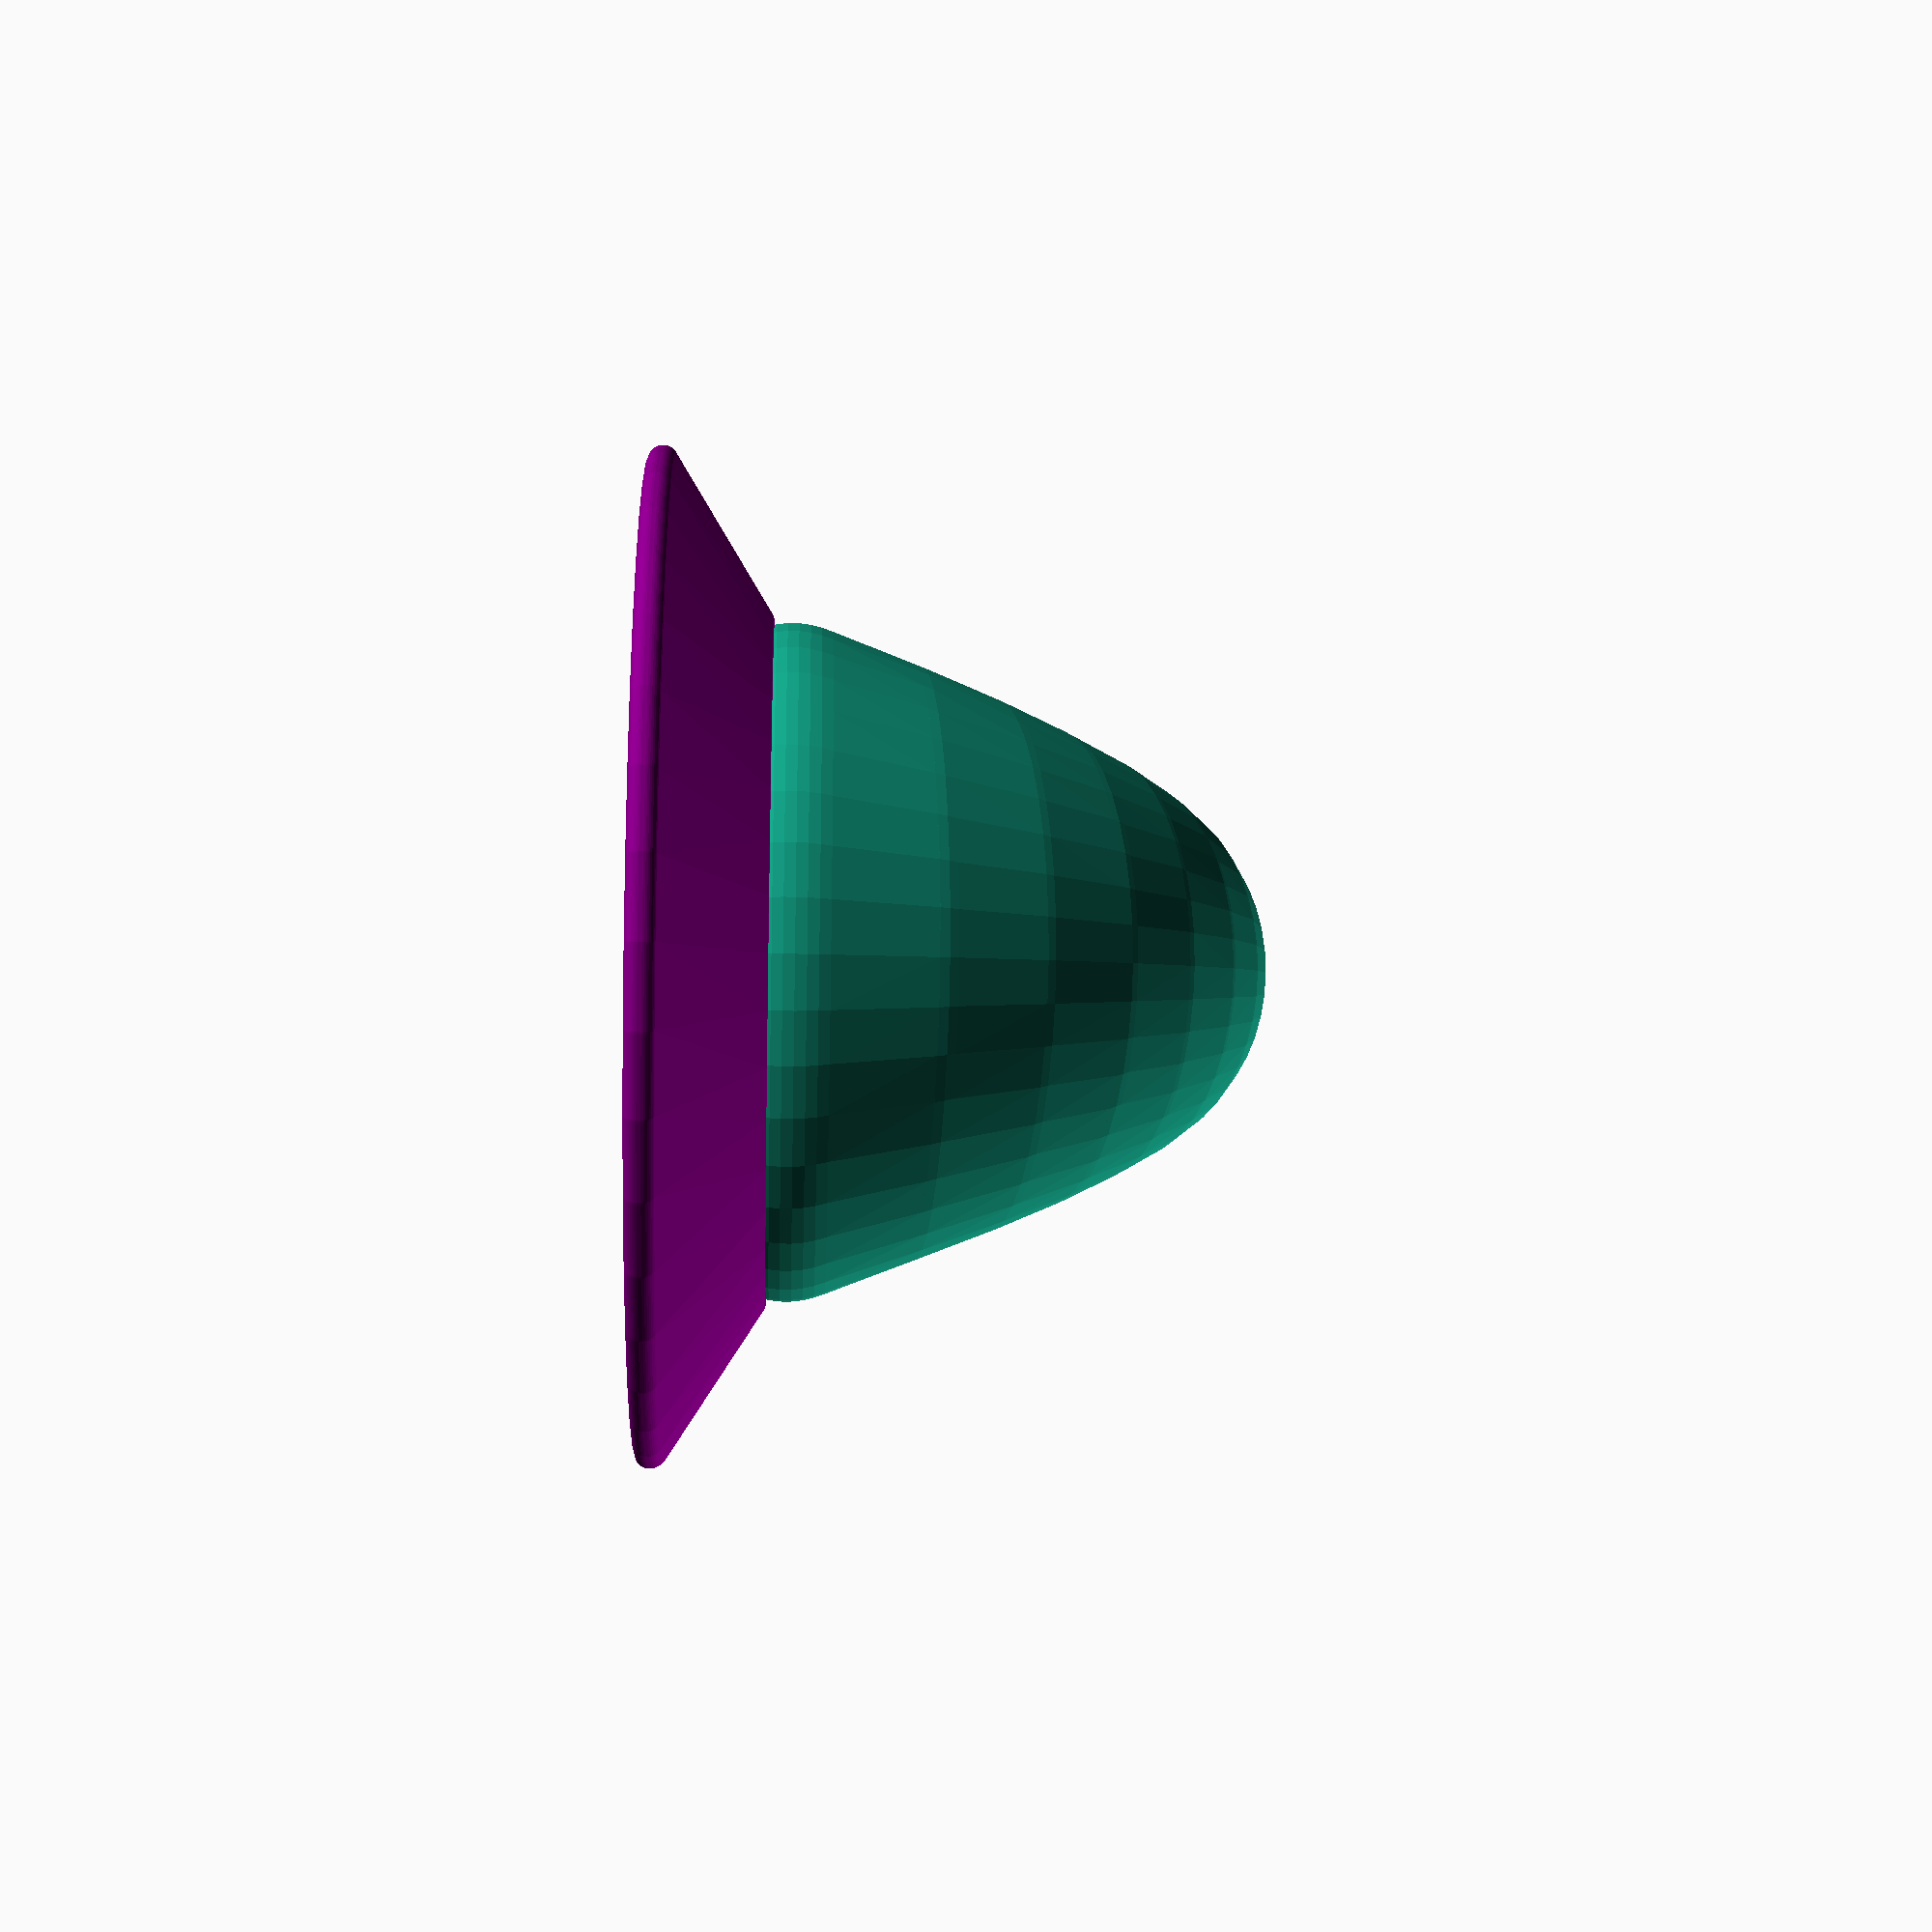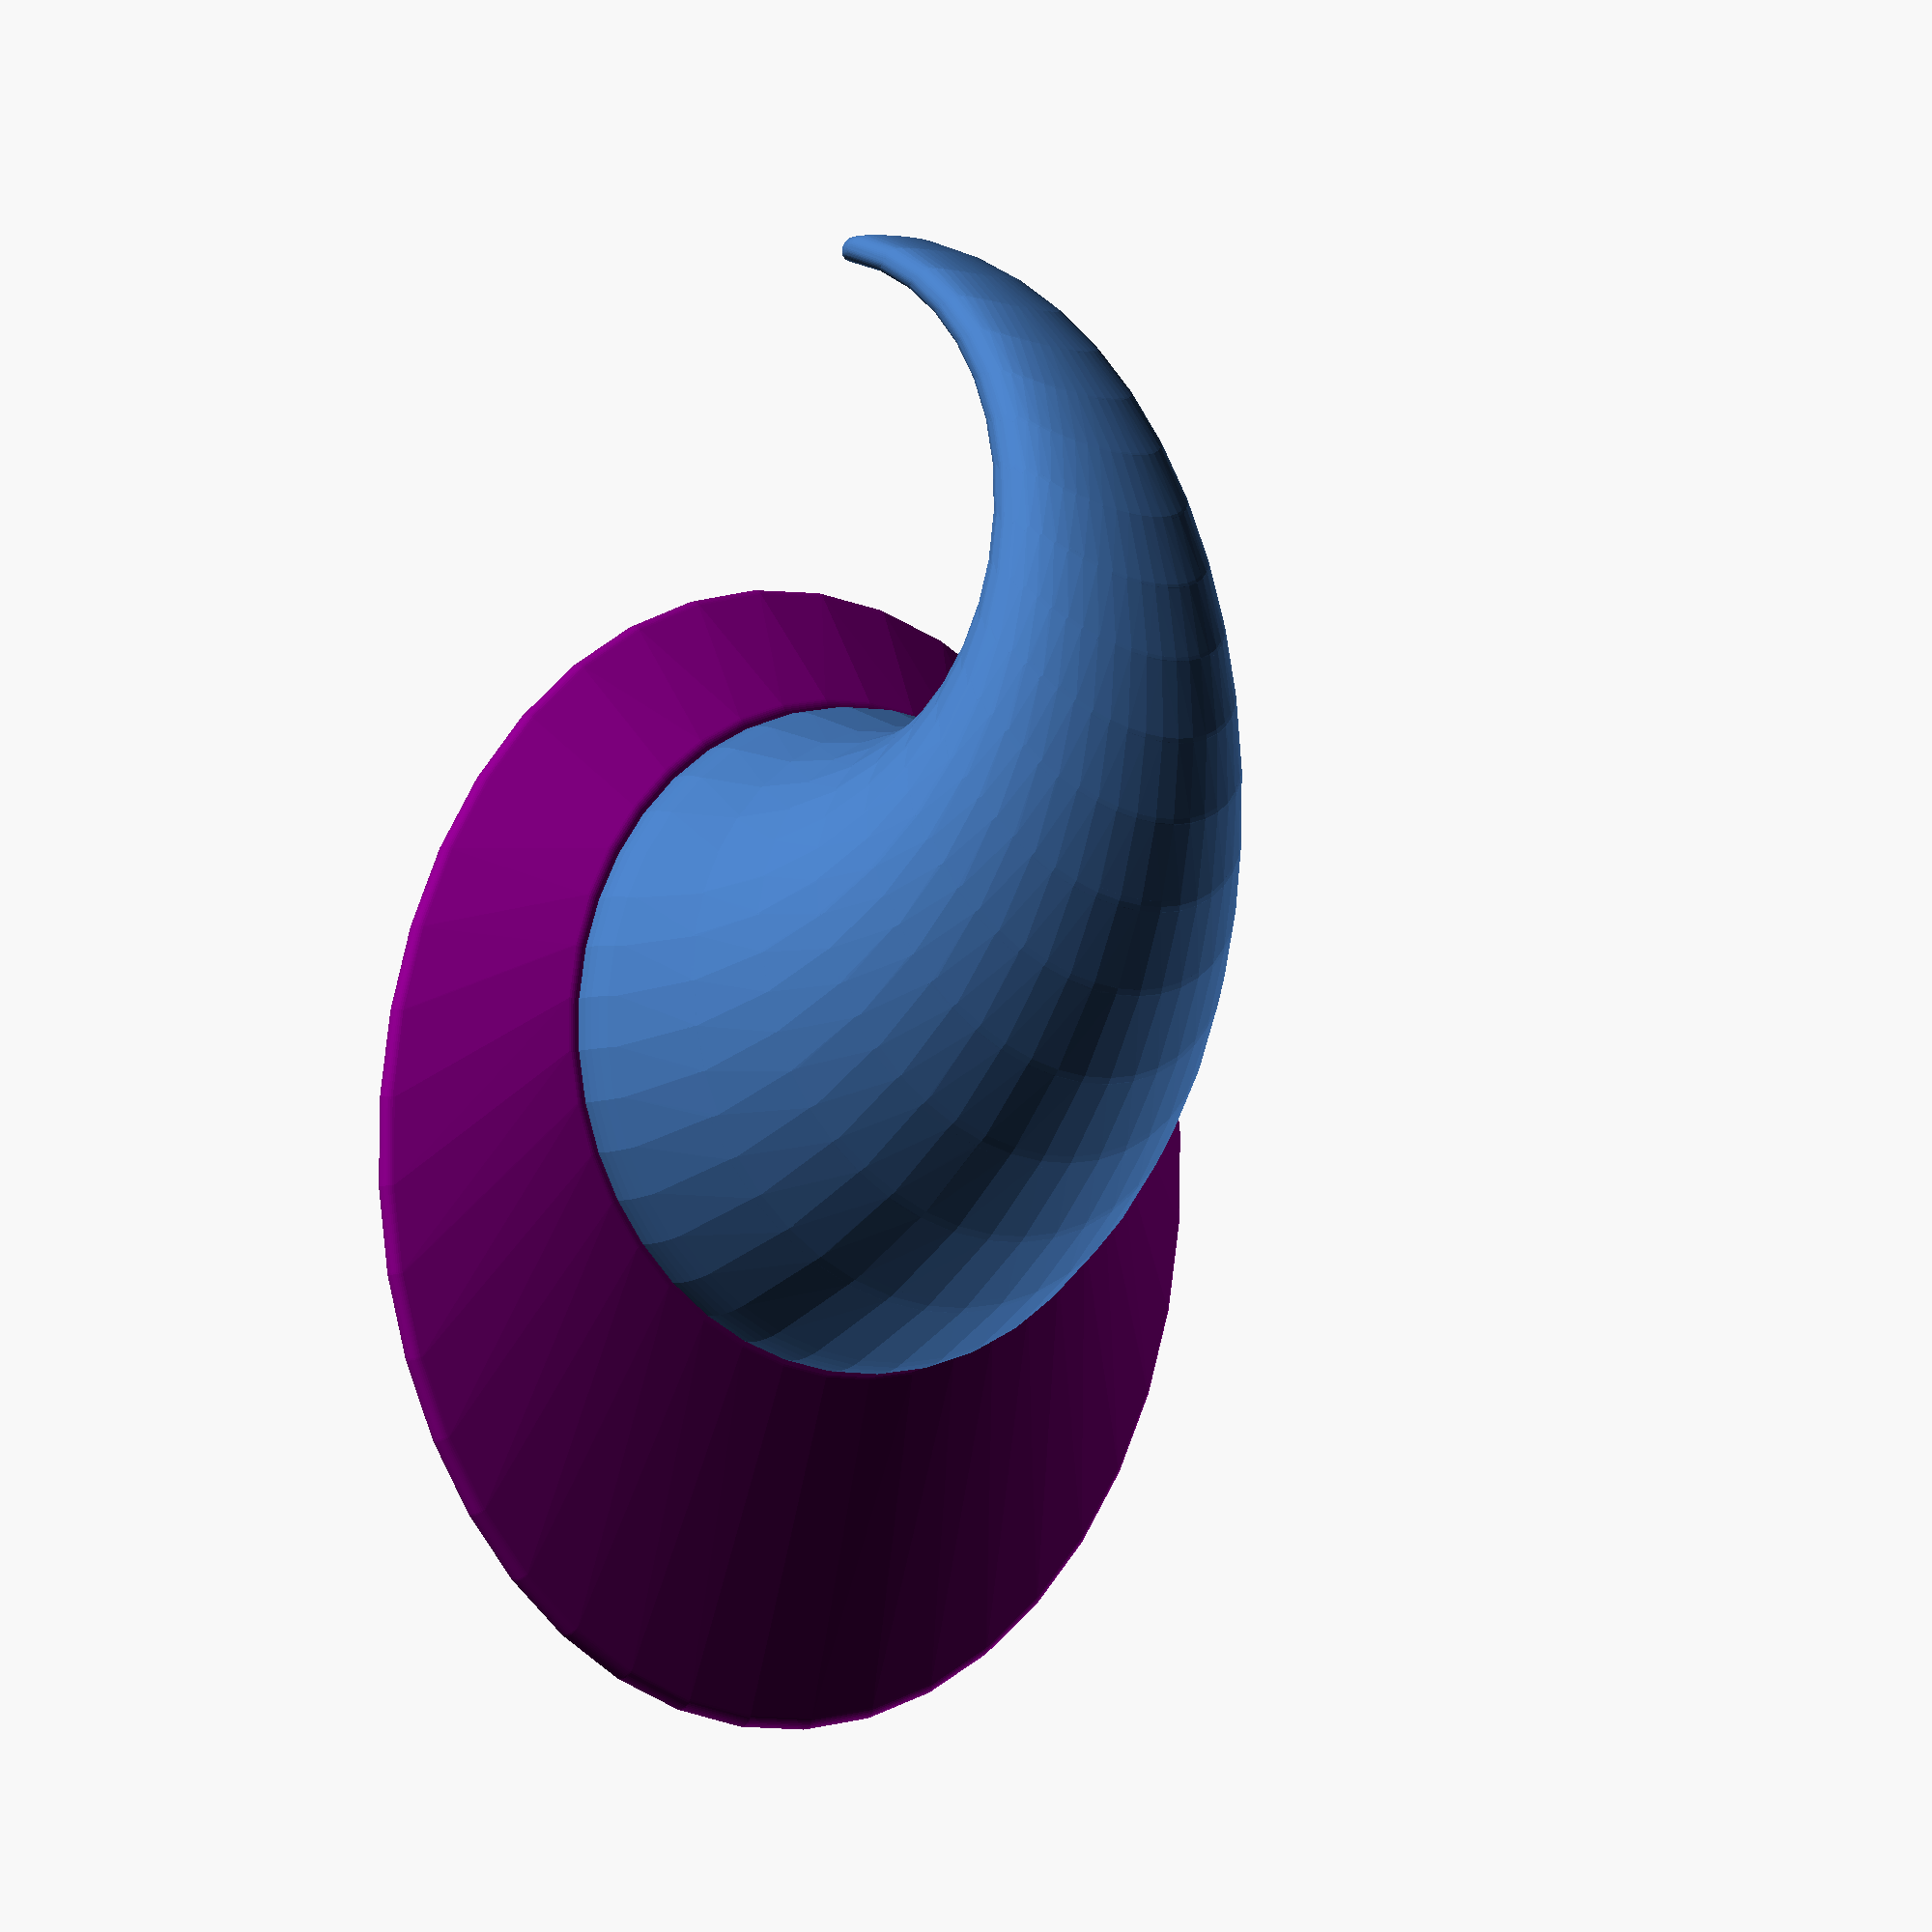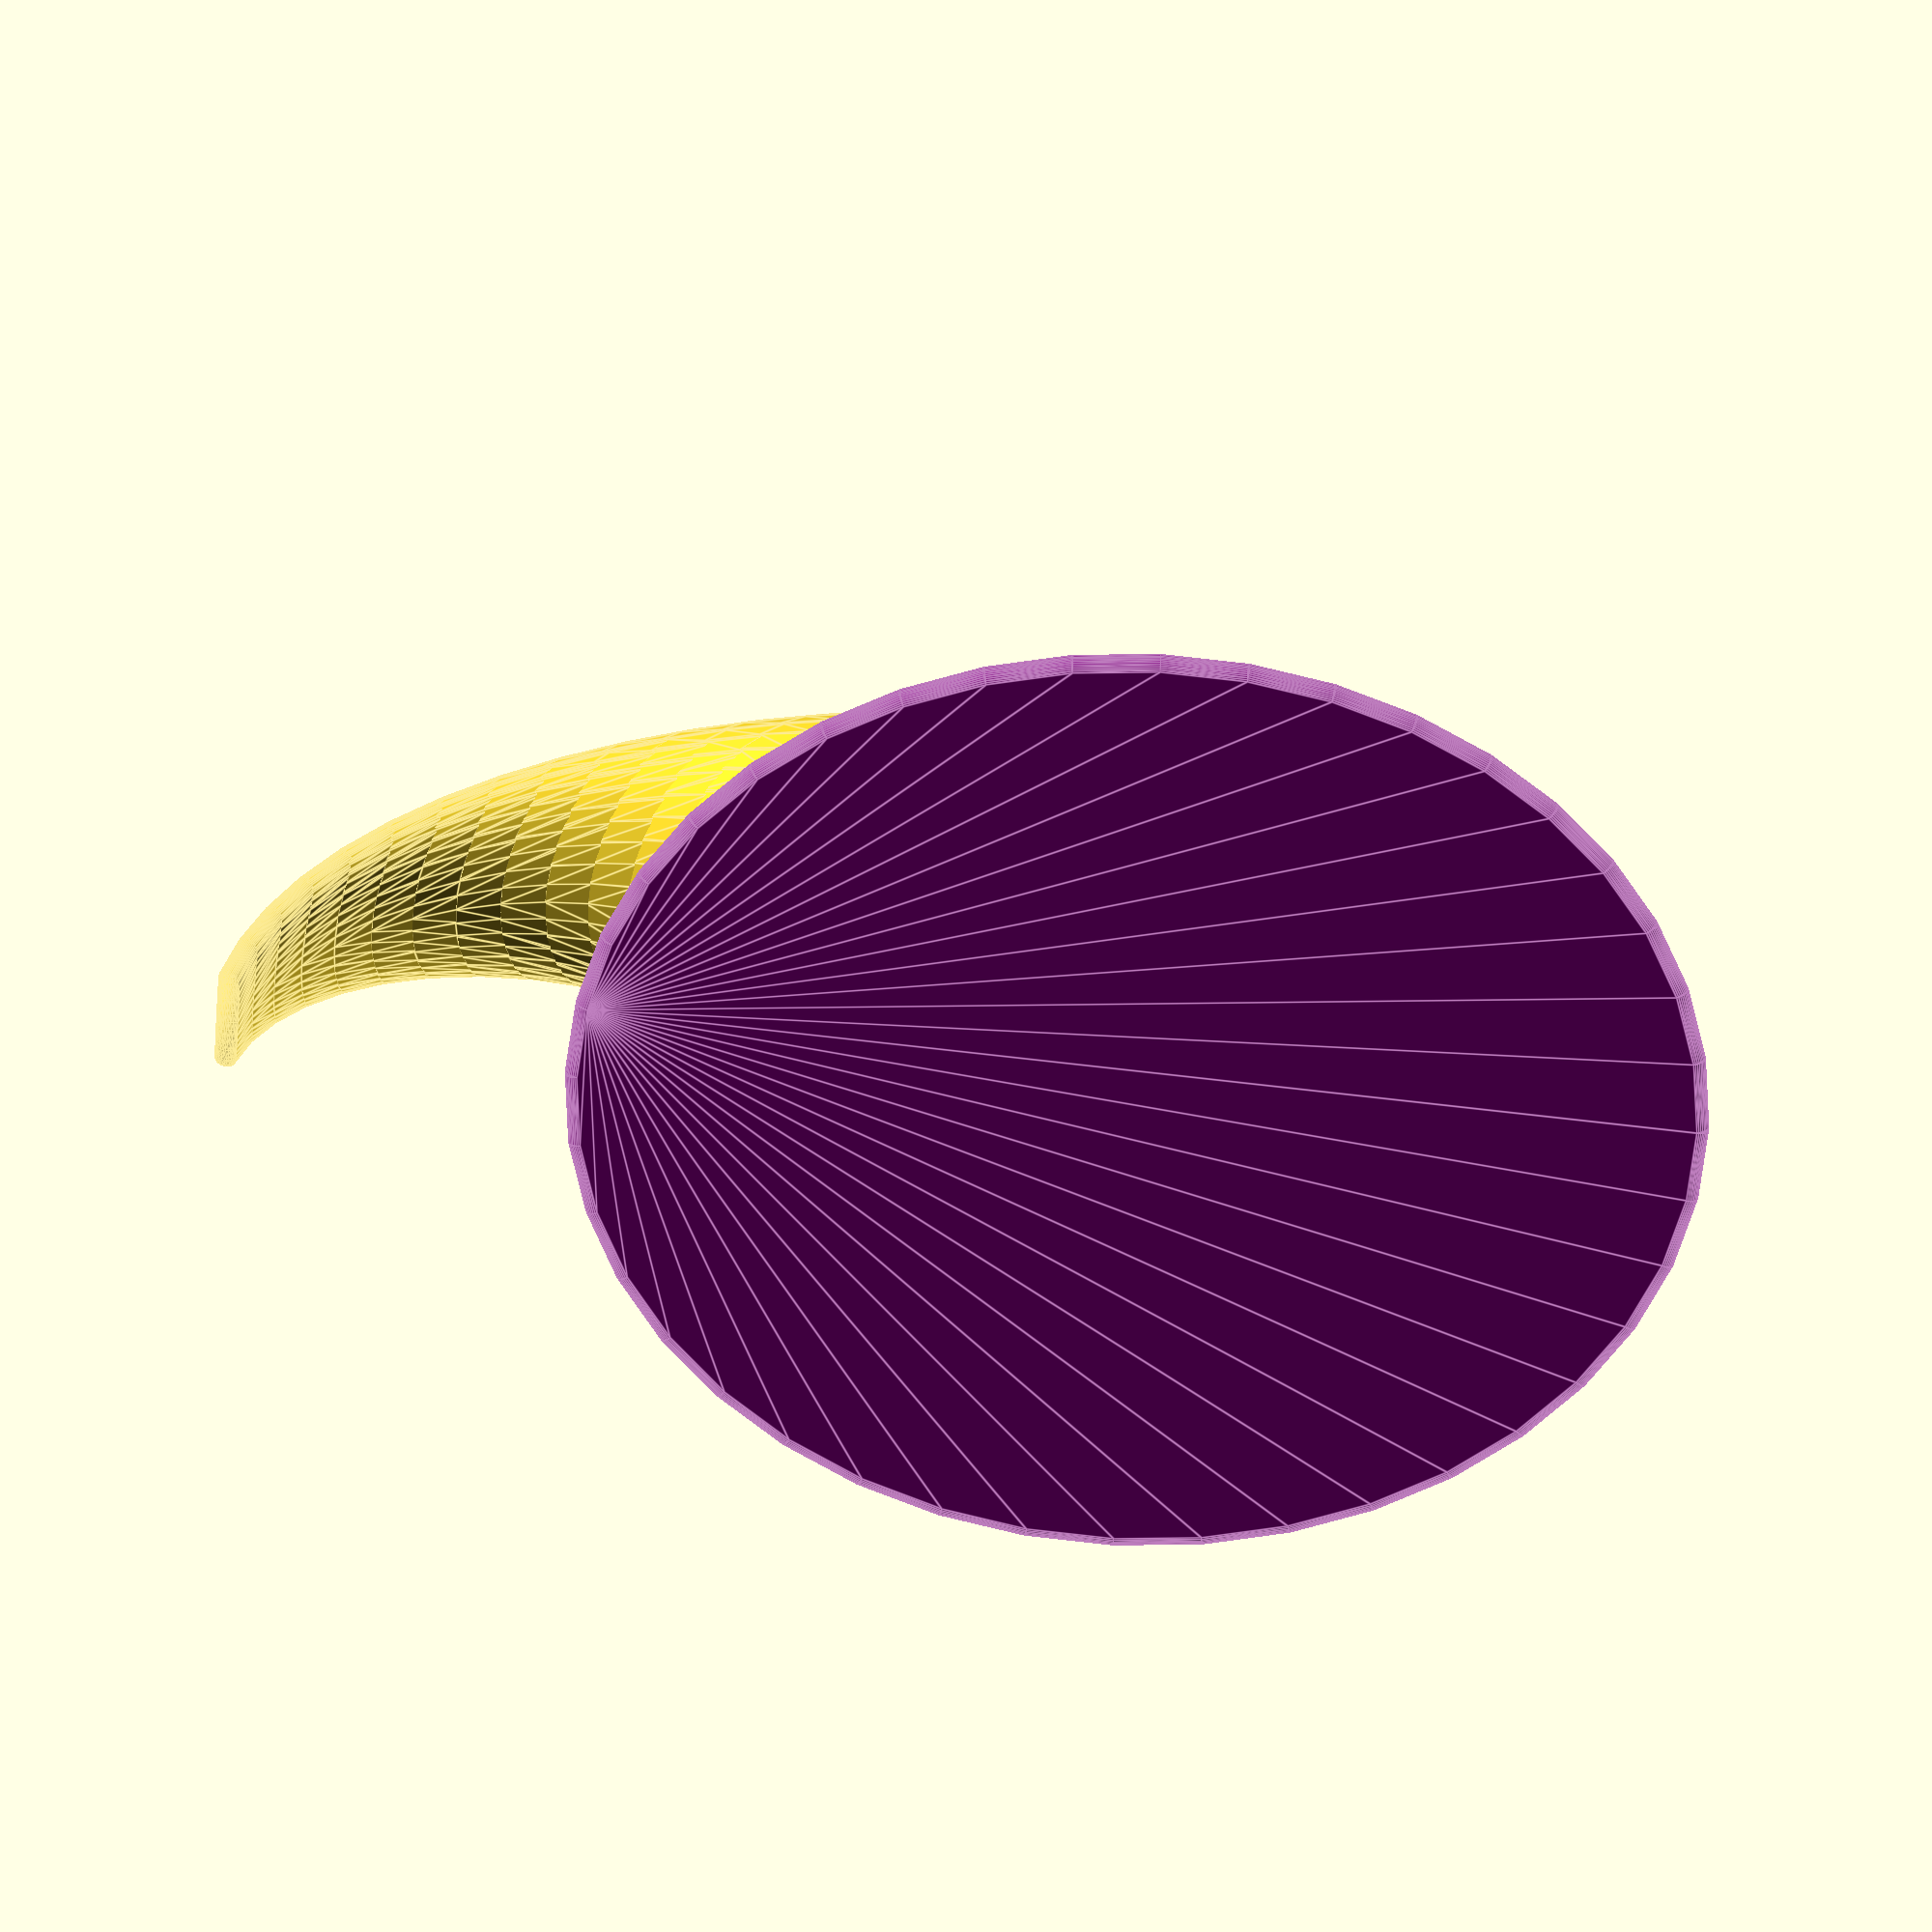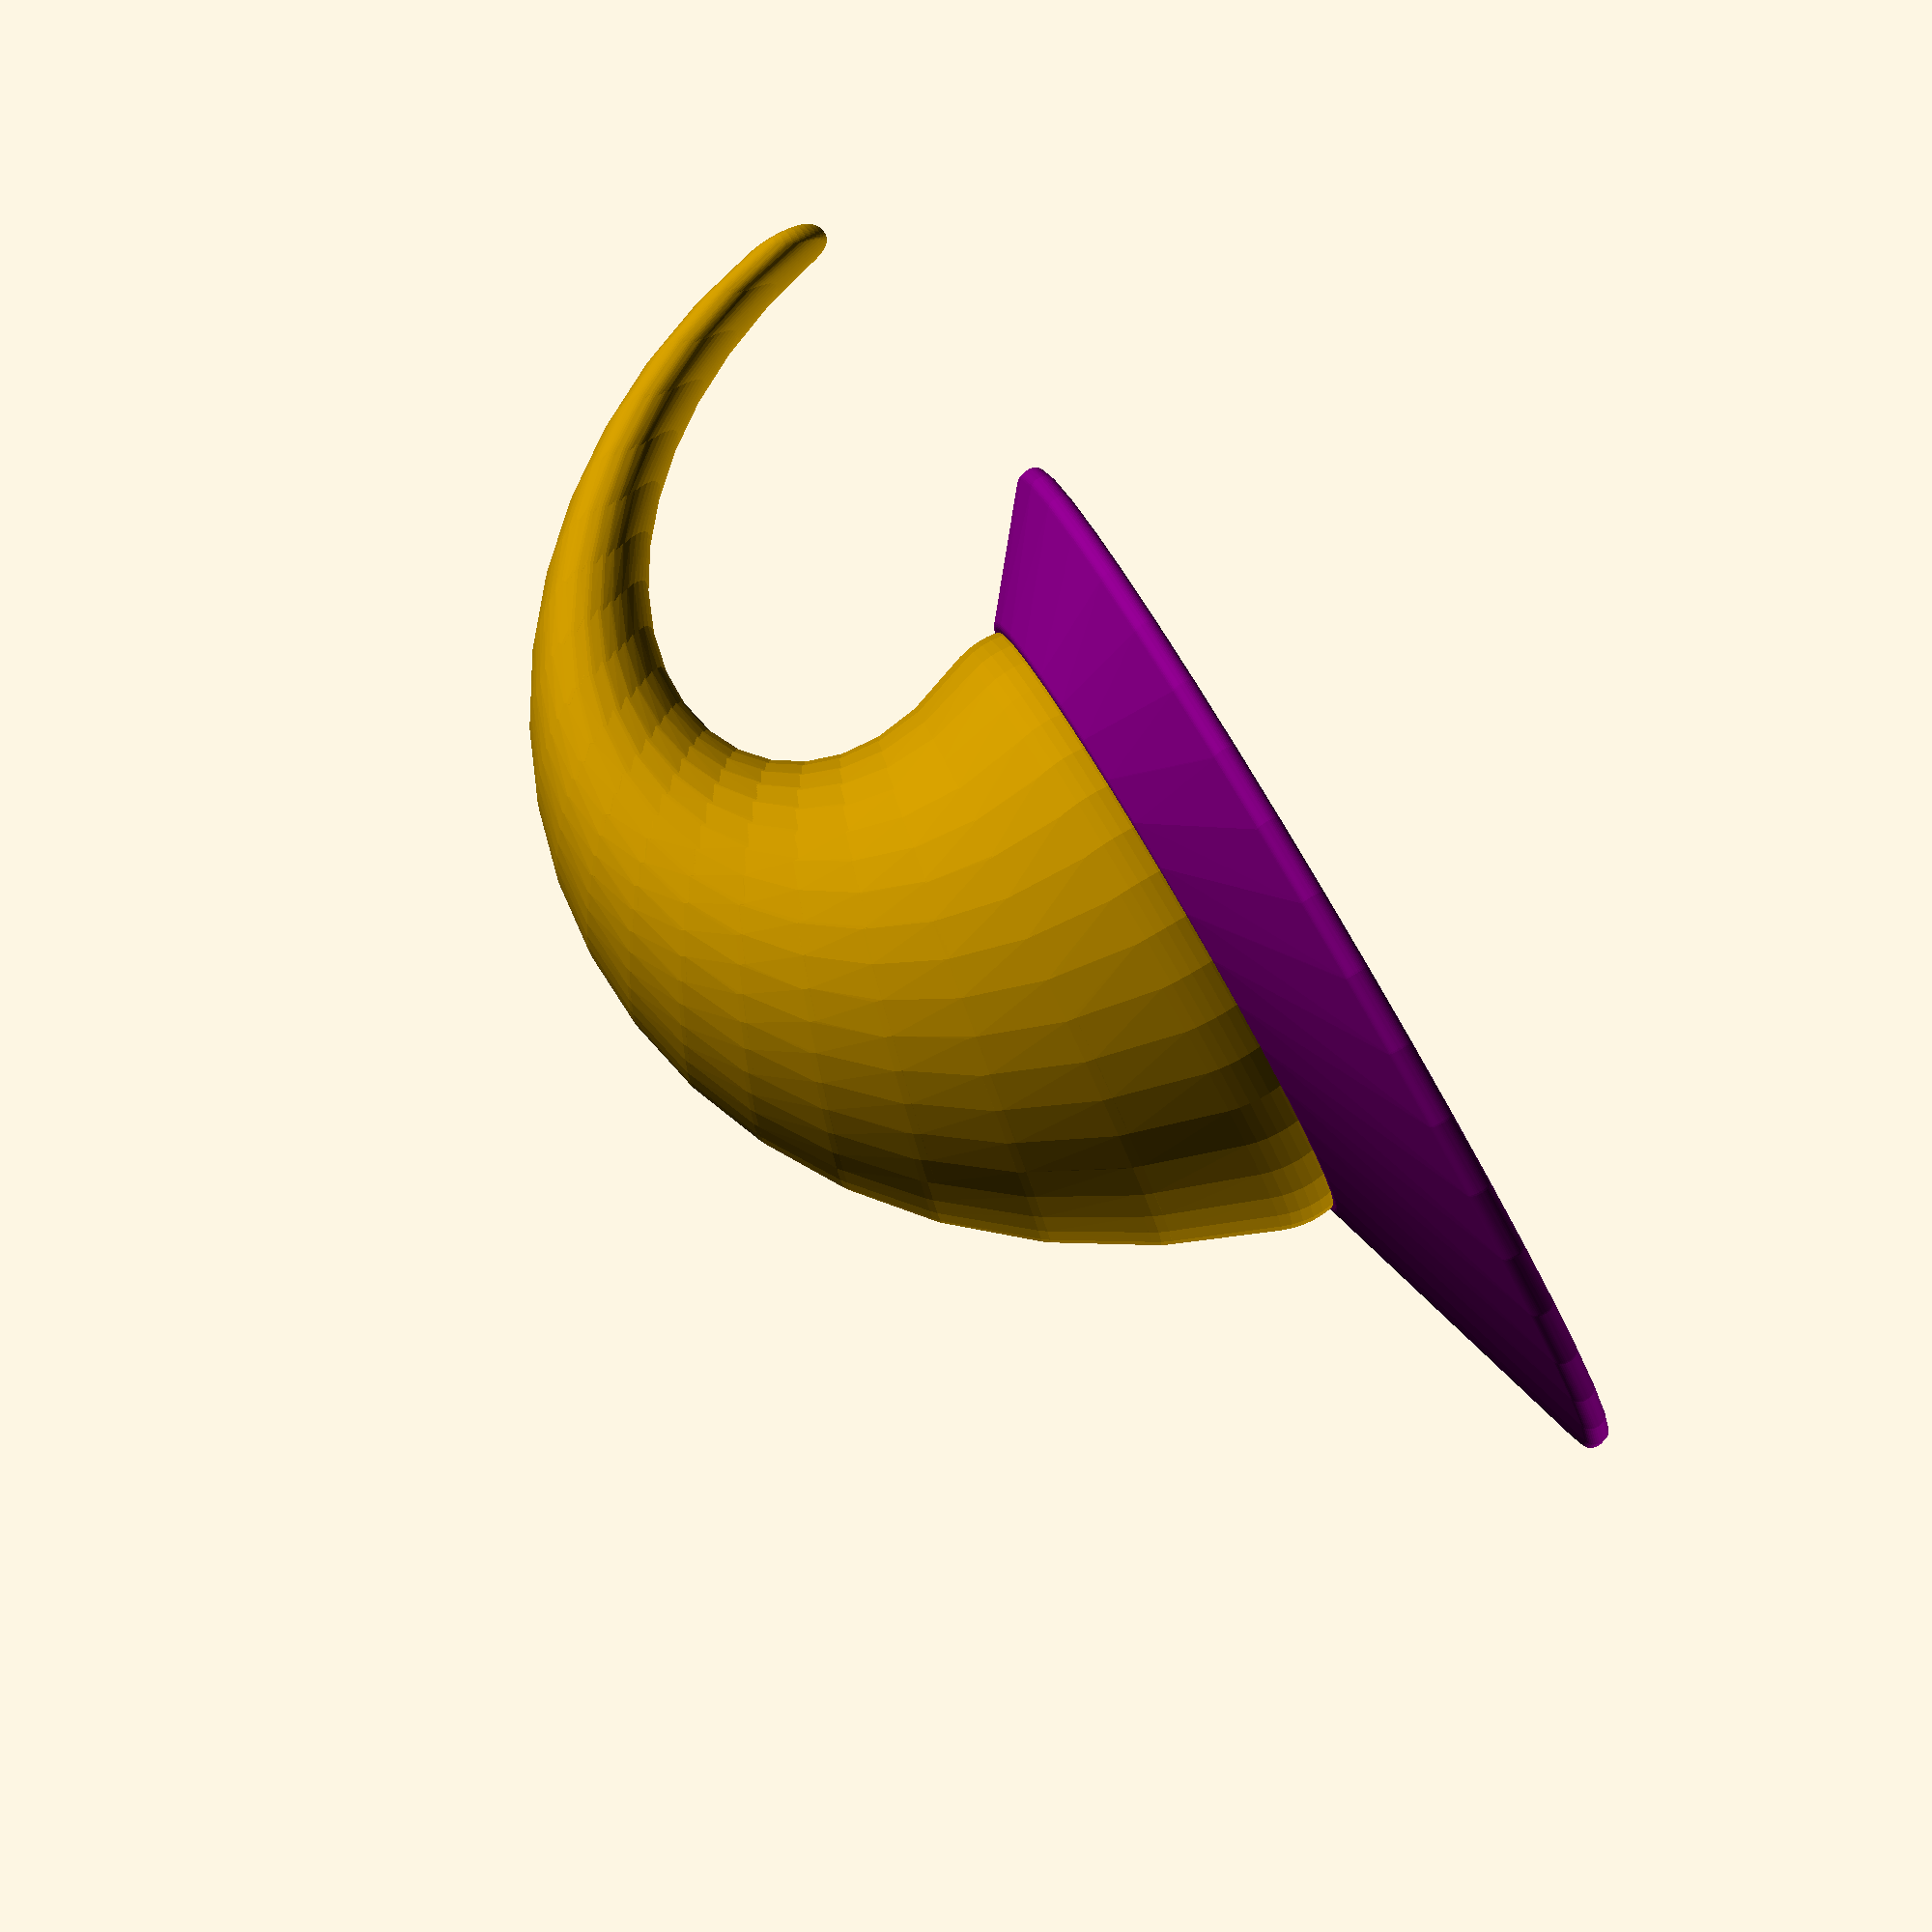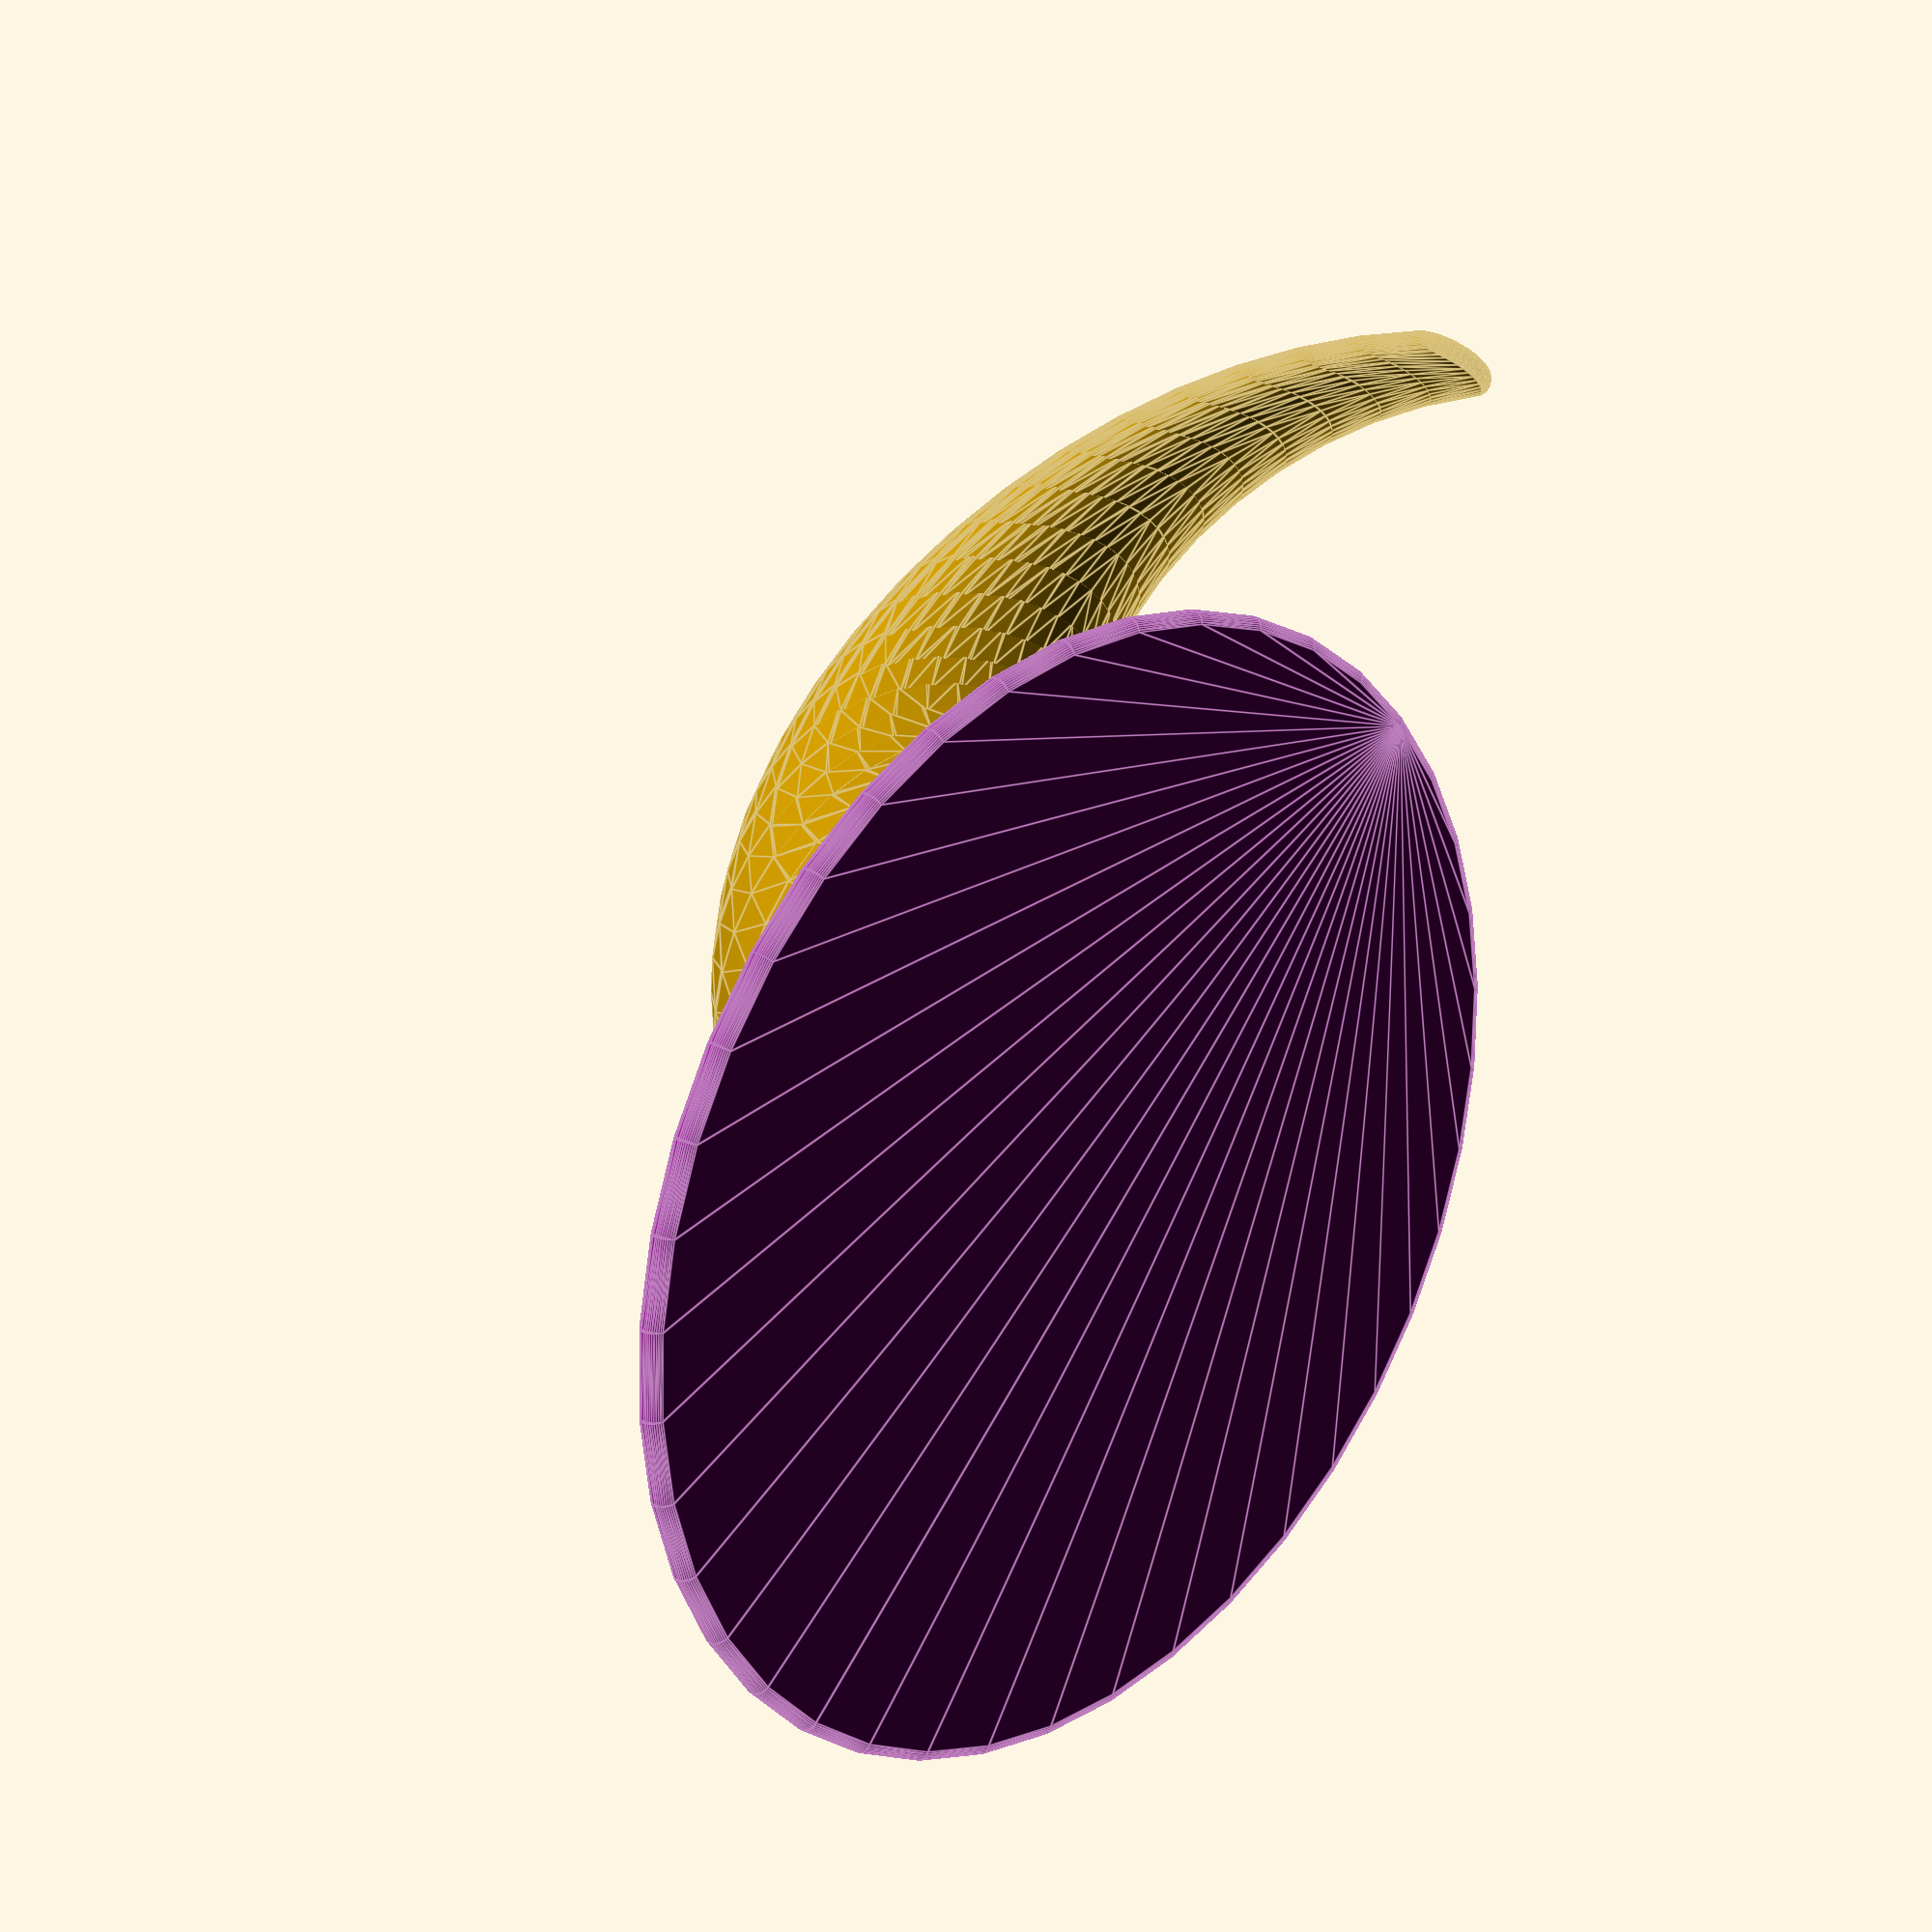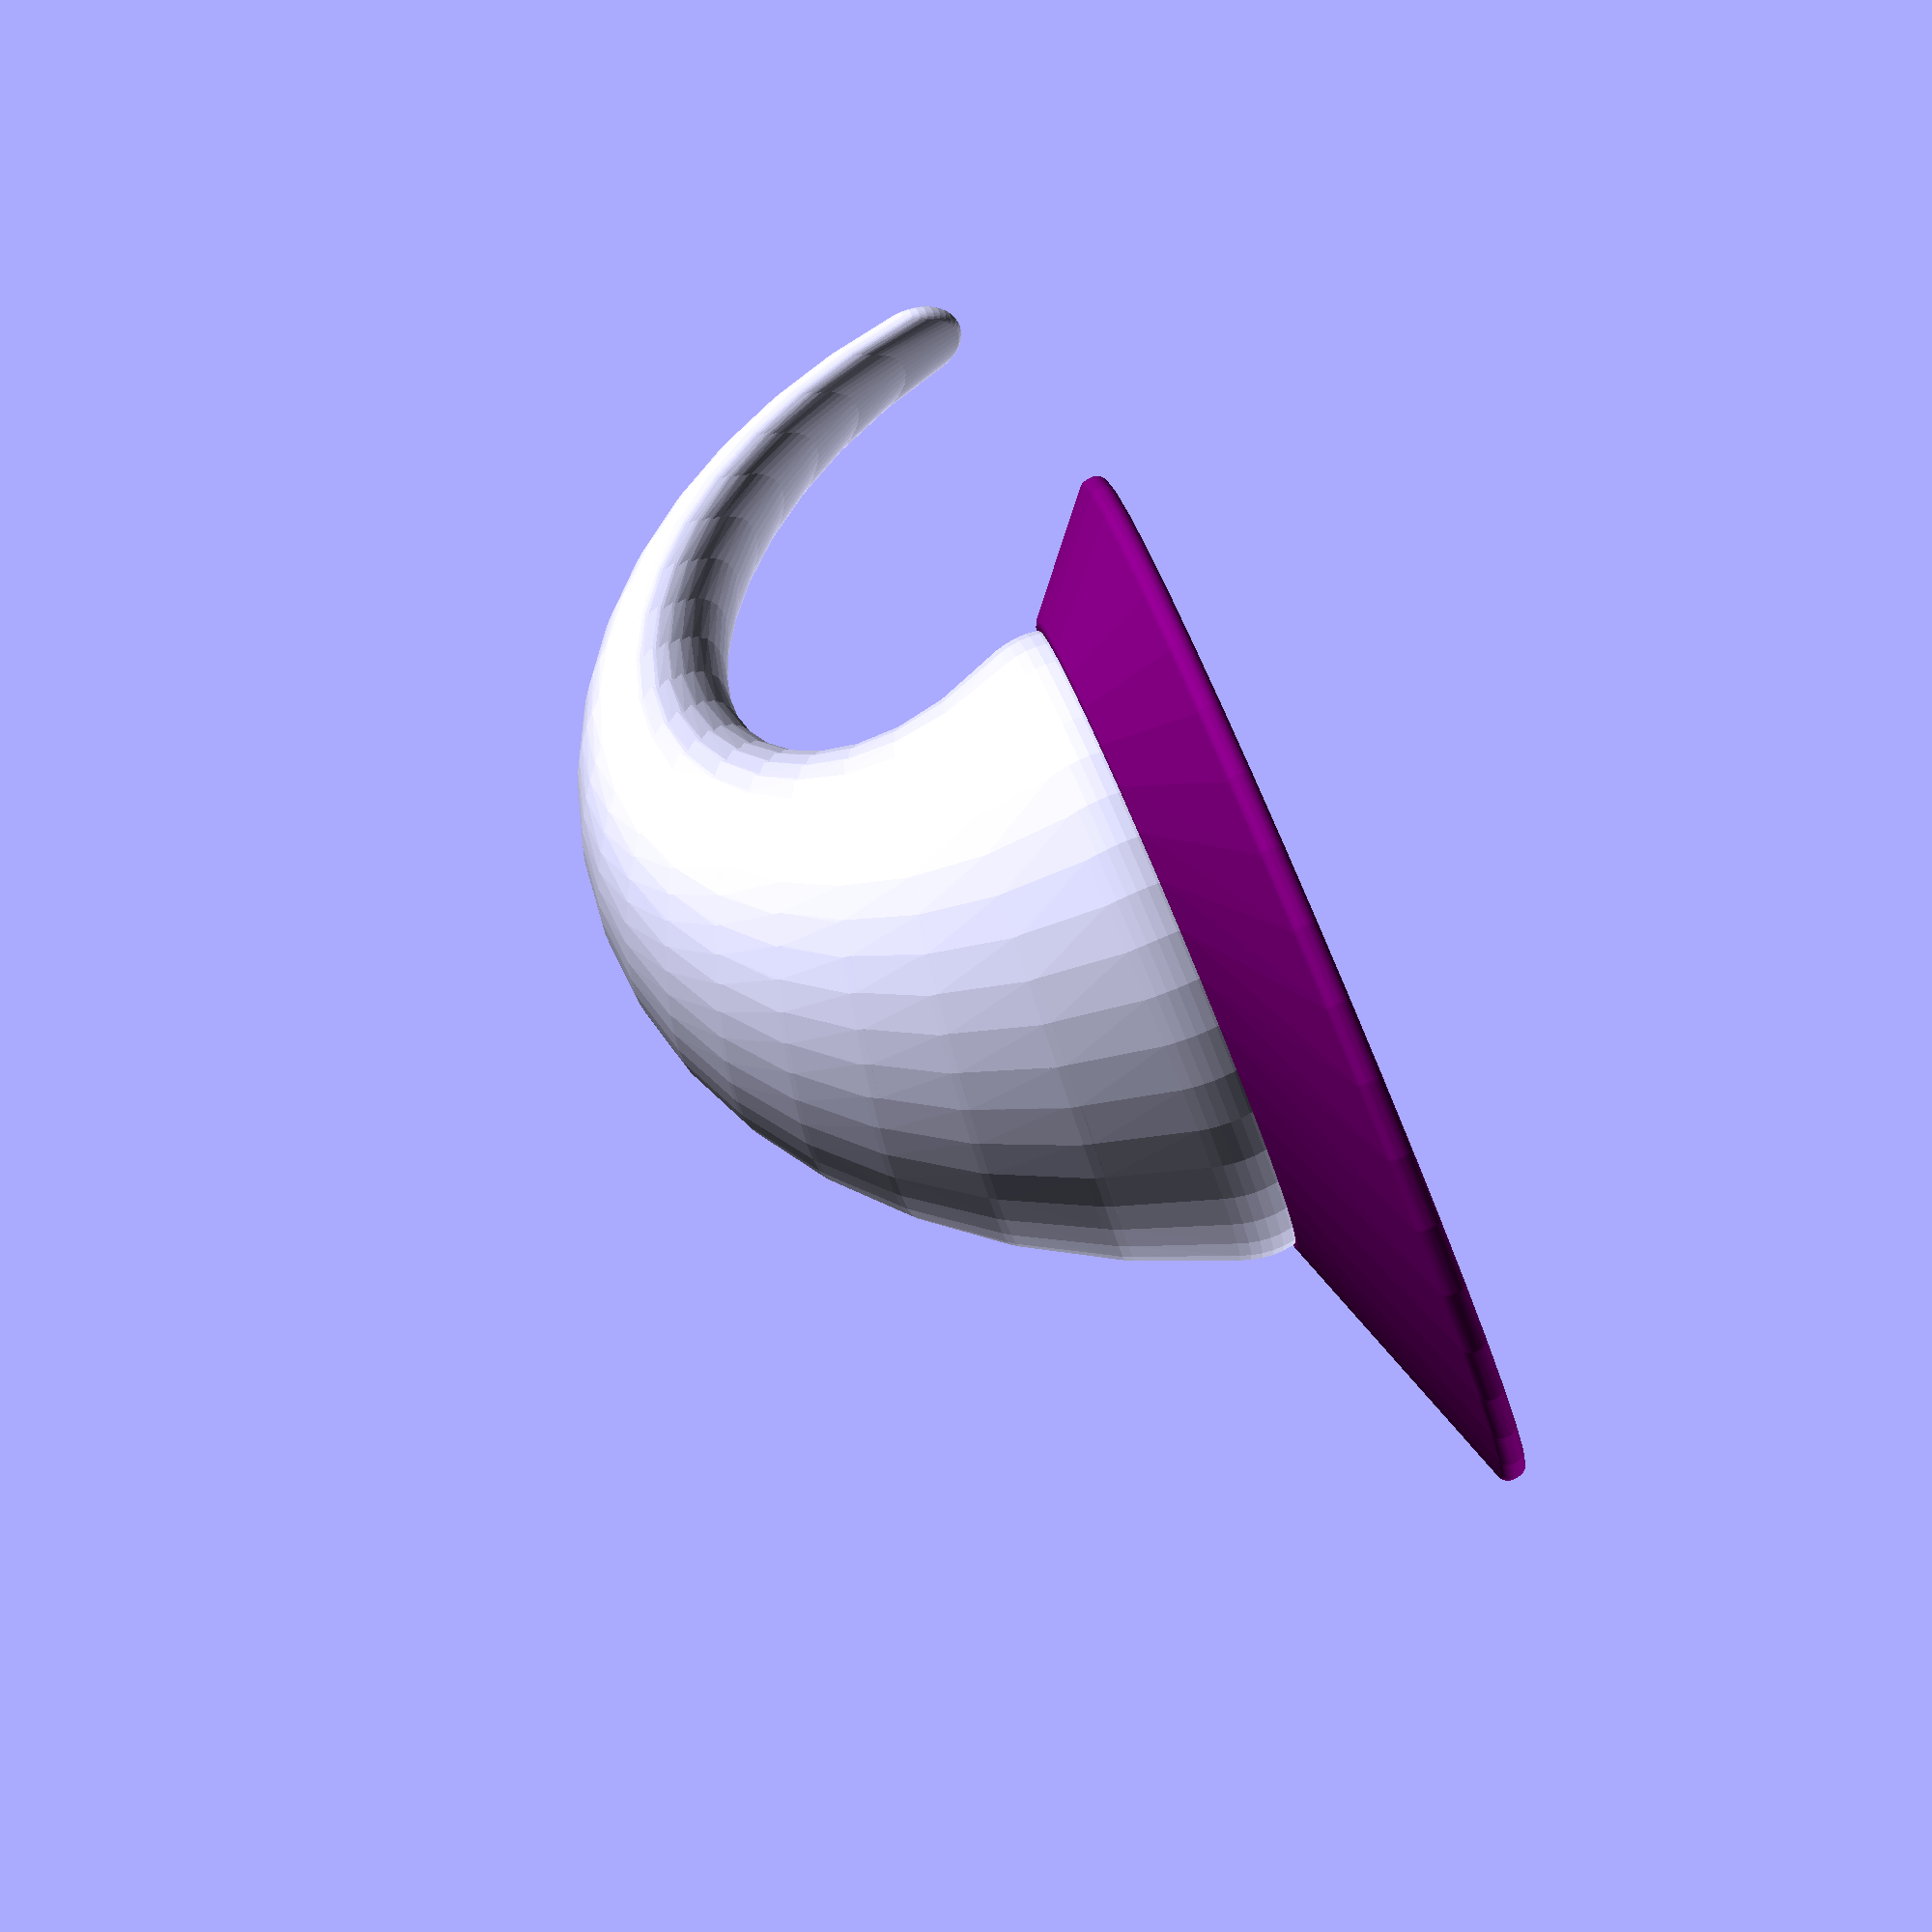
<openscad>
$fn =40;

base_width = 15;
taper_scale = 0.90;

module hat_segment (size) {
    height = size * 5;
    base   = base_width * size;
    taper  = taper_scale;
//    difference() {
//        cylinder(
//            r1=base,
//            r2=base * taper,
//            h =height
//        );
        translate([0,0, height/2])
//        scale(1.2)
        rotate_extrude()
            translate([base, 0, 0])
            rotate([0, 0, 90 - atan( height / (base * (1-taper)) )])
            resize([(base / 4)*1.5, sqrt(pow(height,2) + pow(base * (1-taper), 2)) *1.5, 1])
            circle(d = 1);
//    }
}

module hat_outer() {
    union(){
        for(layer = [0:17]){
            hull(){
                rotate([0,5*layer,0]) translate([0,0,get_z_translation(layer)]) scale(pow(taper_scale,layer)) hat_segment(1);
                rotate([0,5*(layer+1),0]) translate([0,0,get_z_translation(layer+1)]) scale(pow(taper_scale,(layer+1))) hat_segment(1);
            }
    }
    }
}

module toroid(inner_radius, outer_radius){
    rotate_extrude()
        translate([outer_radius - (outer_radius - inner_radius)/2, 0, 0])
//        scale([0.5, 1, 1])
        circle(d = outer_radius - inner_radius);
}

//toroid(15,20)



//hat_segment(1);
difference(){
    difference(){
        hat_outer();
//        union (){
//            for(layer = [0:20]){
//                rotate([0,5*layer,0]) translate([0,0,get_z_translation(layer)]) scale(pow(taper_scale,layer)) hat_segment(1);
//            }
//        }
    }
//    translate([-50,0,-50]) cube([100,100,100]);
}
//translate([0,0,get_z_translation(2)]) scale(pow(0.95,2)) hat_segment(1);
//translate([0,0,get_z_translation(3)]) scale(pow(0.95,3)) hat_segment(1);

// Hat Brim
color("purple"){
    hat_brim();
}

module hat_brim(){
    minkowski(){
        hull(){
        translate([0,0,0]) cylinder(r=base_width*1.2, h=0.1);
        translate([-base_width * 0.4,0, base_width * -0.33])
            resize([base_width*2 * 2, base_width *2 * 1.7, 0.1])
            cylinder(r=1, h=0.1);
        };
        sphere(r=0.7);
    }
}

//module pop_head(){
//    rounding = 10;
//    minkowski(){
//        cube([54-rounding, 57-rounding, 48-rounding], center=true);
//        sphere(r=rounding);
//    }
//}
//
//color("yellow") translate([0,0,-50]) pop_head();


function get_z_translation(i=1) = (i == 0) ? 0 :(i == 1) ? 5 : 5*pow(taper_scale, i-1) + get_z_translation(i-1);

echo("z1= ", get_z_translation(1));
echo("z2= ", get_z_translation(2));
echo("z3= ", get_z_translation(3));
echo("o1= ", get_z_translation(1));
echo("o2= ", 5+5*.95);
echo("o3= ", 5+5*.95+5*.95*.95);

//
//translate([0,0,0]) color("red") hull() {
//    color("blue", 0.5) cylinder(
//        r1=base_width,
//        r2=base_width * taper_scale,
//        h =5);
//
//    color("green", 0.5) translate([0,0,5])
//        rotate([0,15,0])    
//        cylinder(
//            r1=base_width * taper_scale,
//            r2=base_width * pow(taper_scale,2),
//            h =5);
//}
////hull(){
//for(layer = [0:5]){
//    translate([layer,0,5*layer])
//        rotate([0,15*layer,0])    
//        cylinder(
//            r1=base_width * pow(taper_scale, layer-1),
//            r2=base_width * pow(taper_scale, layer),
//            h =5);
//}
////}
</openscad>
<views>
elev=20.6 azim=340.7 roll=267.9 proj=p view=solid
elev=4.9 azim=274.6 roll=324.5 proj=o view=wireframe
elev=155.5 azim=177.2 roll=359.3 proj=o view=edges
elev=276.9 azim=169.2 roll=59.6 proj=o view=wireframe
elev=165.3 azim=52.8 roll=39.9 proj=p view=edges
elev=96.5 azim=329.8 roll=112.8 proj=o view=solid
</views>
